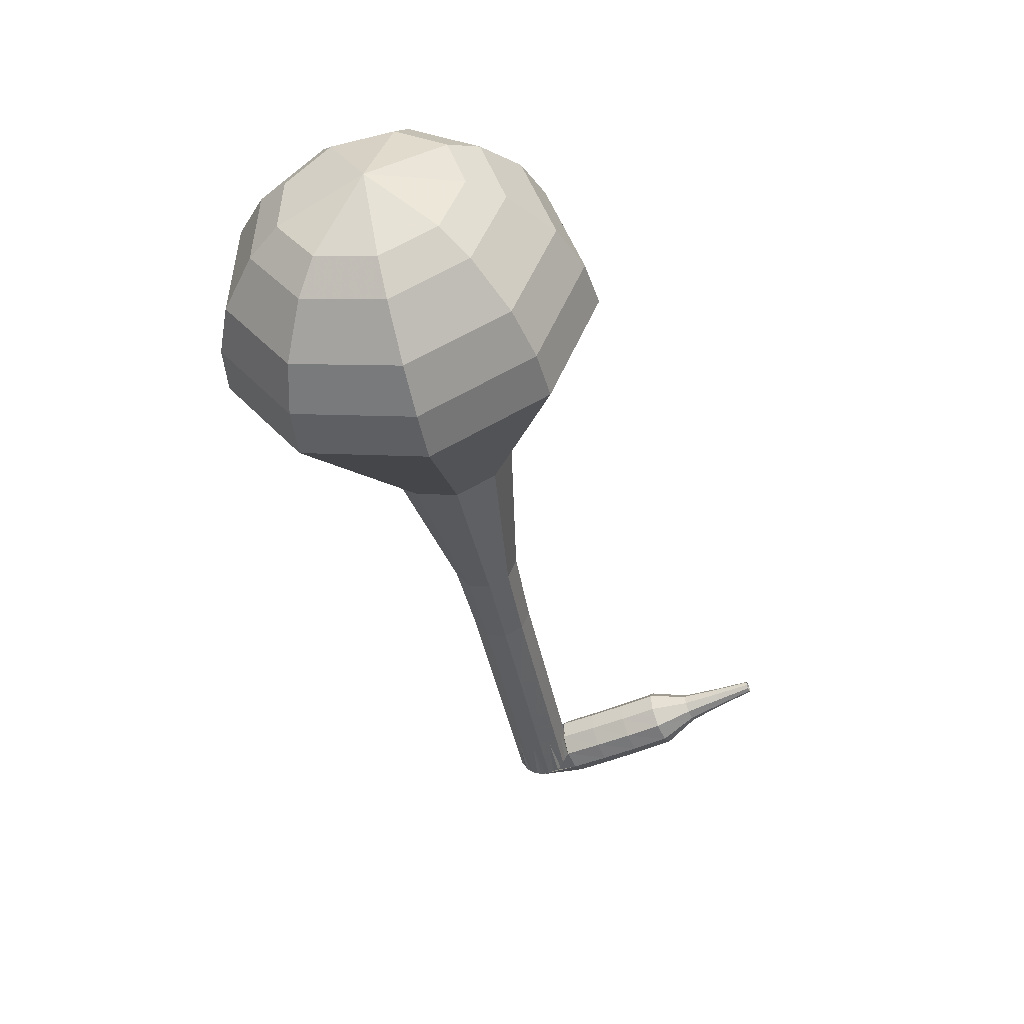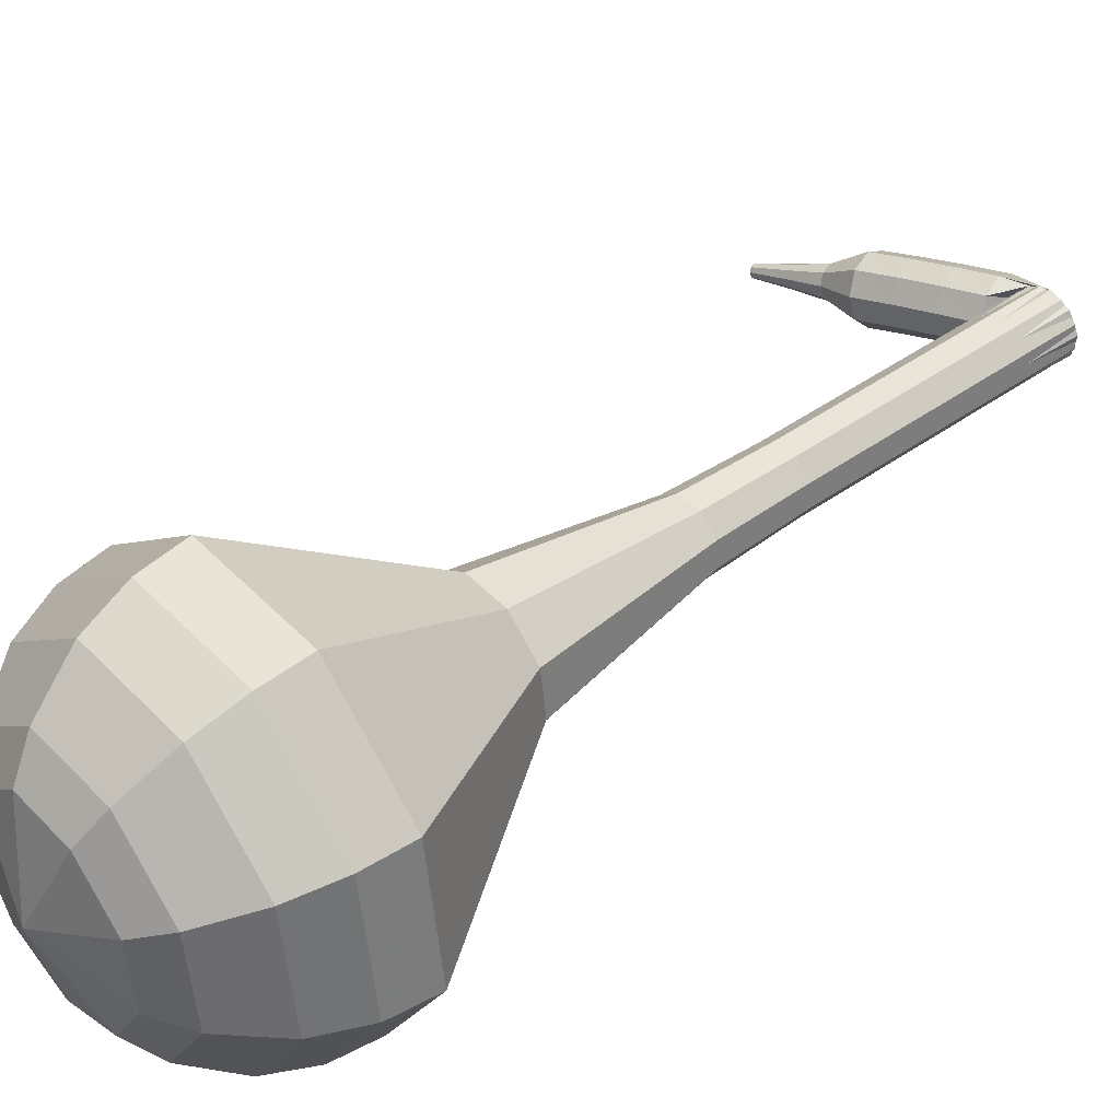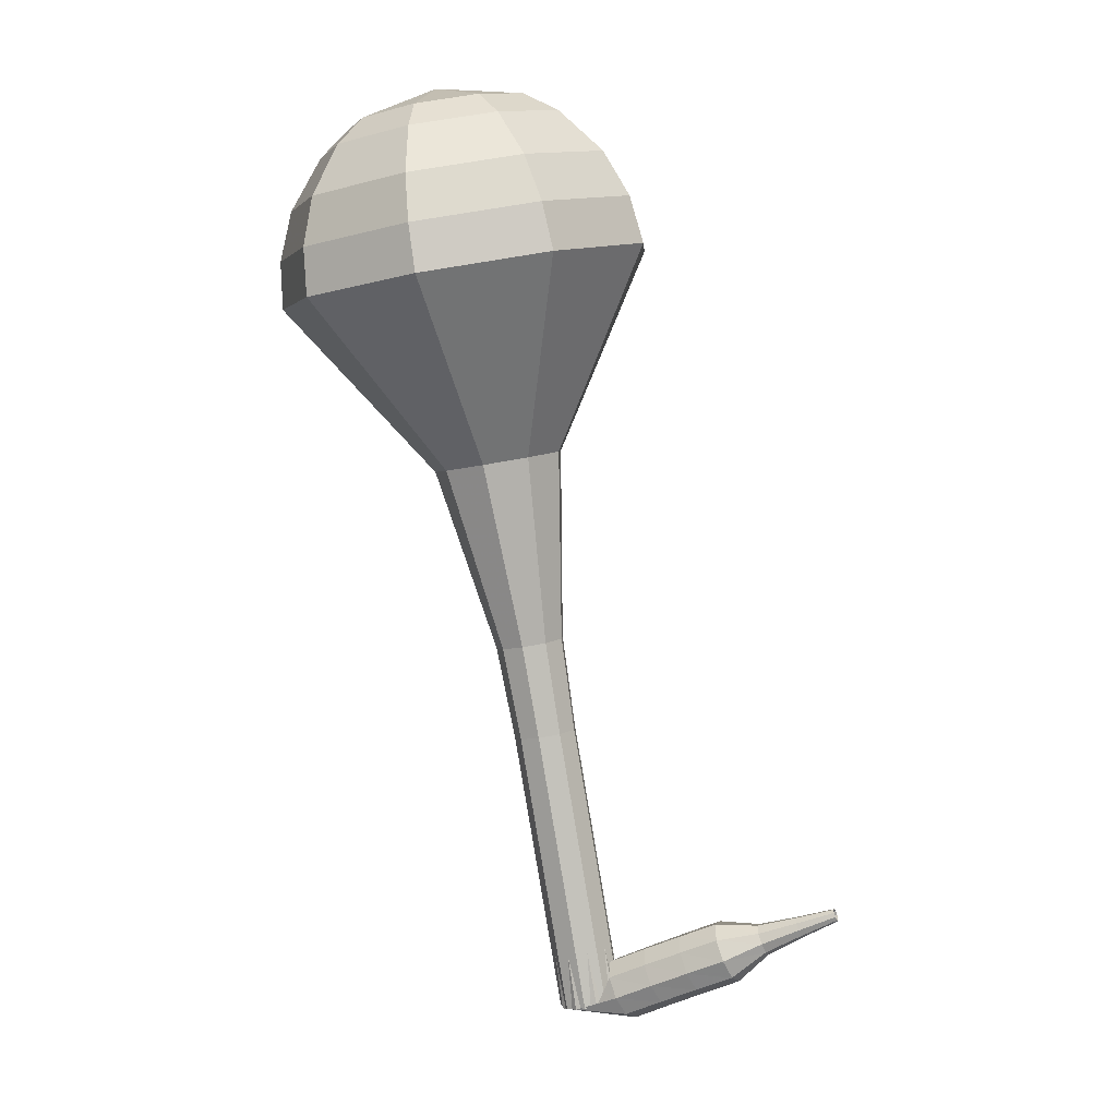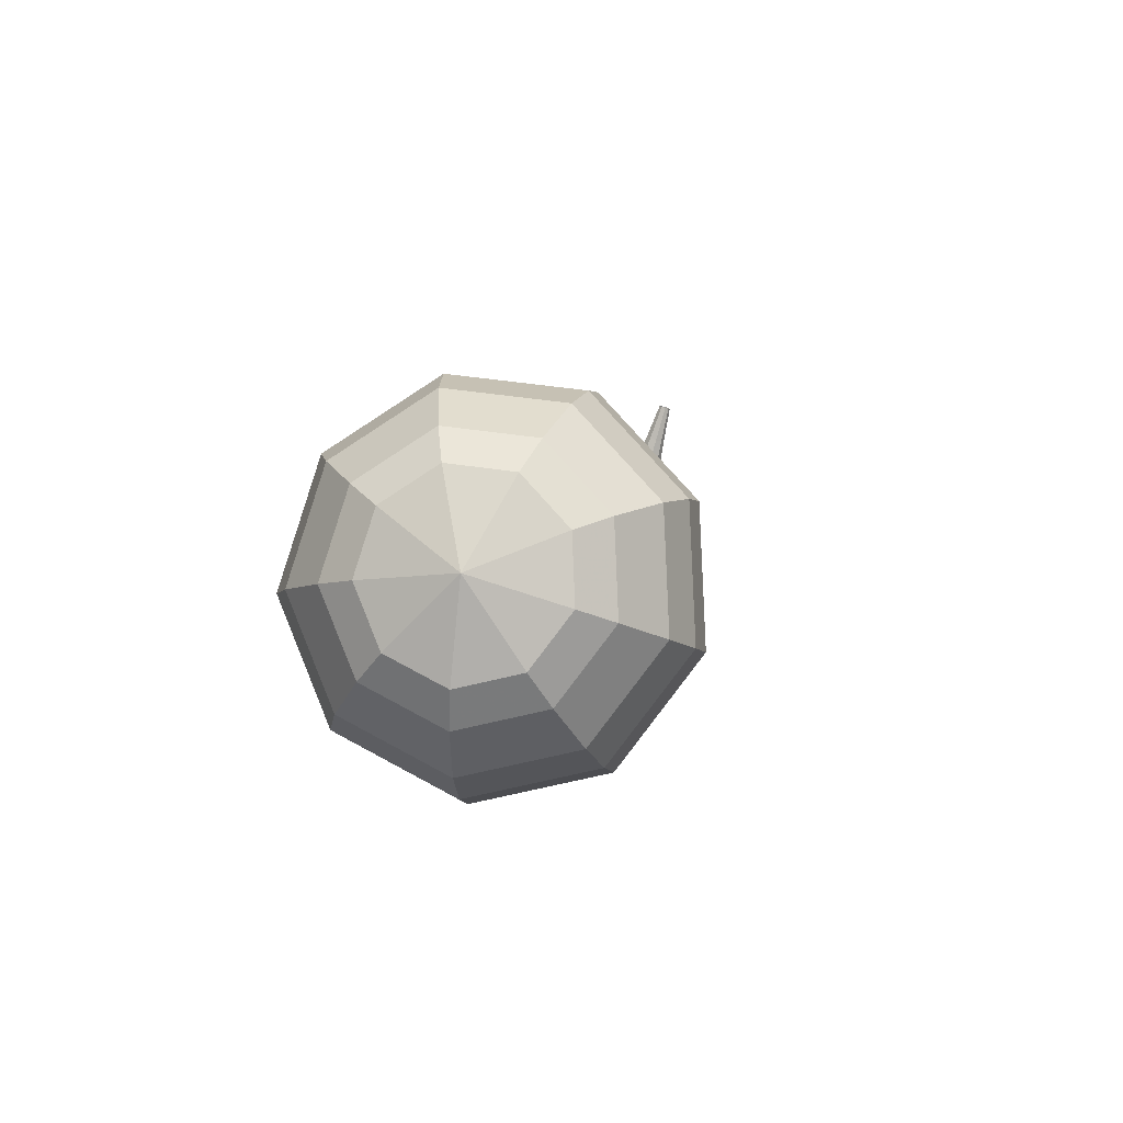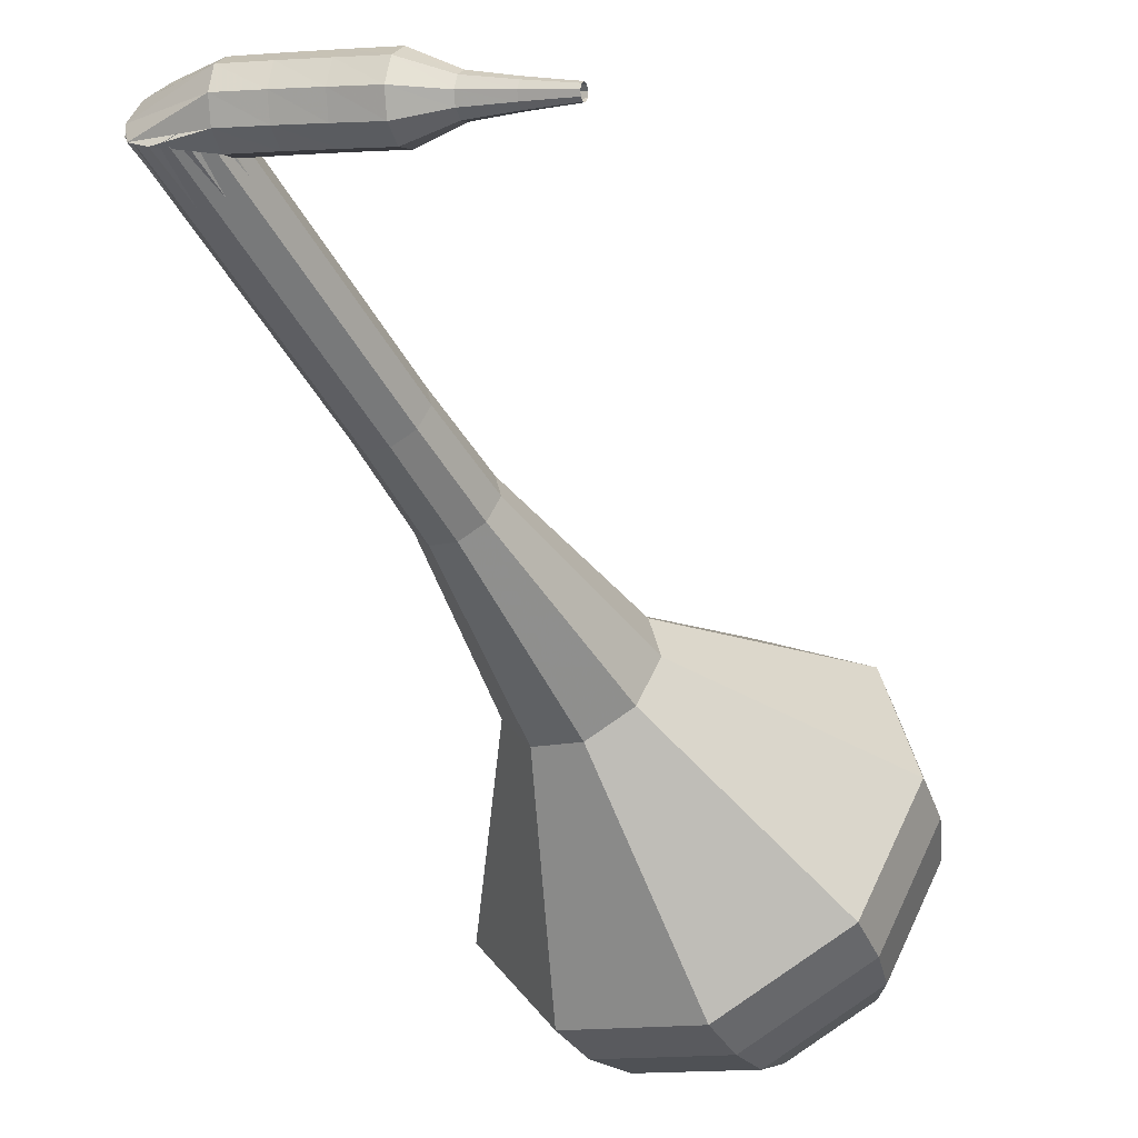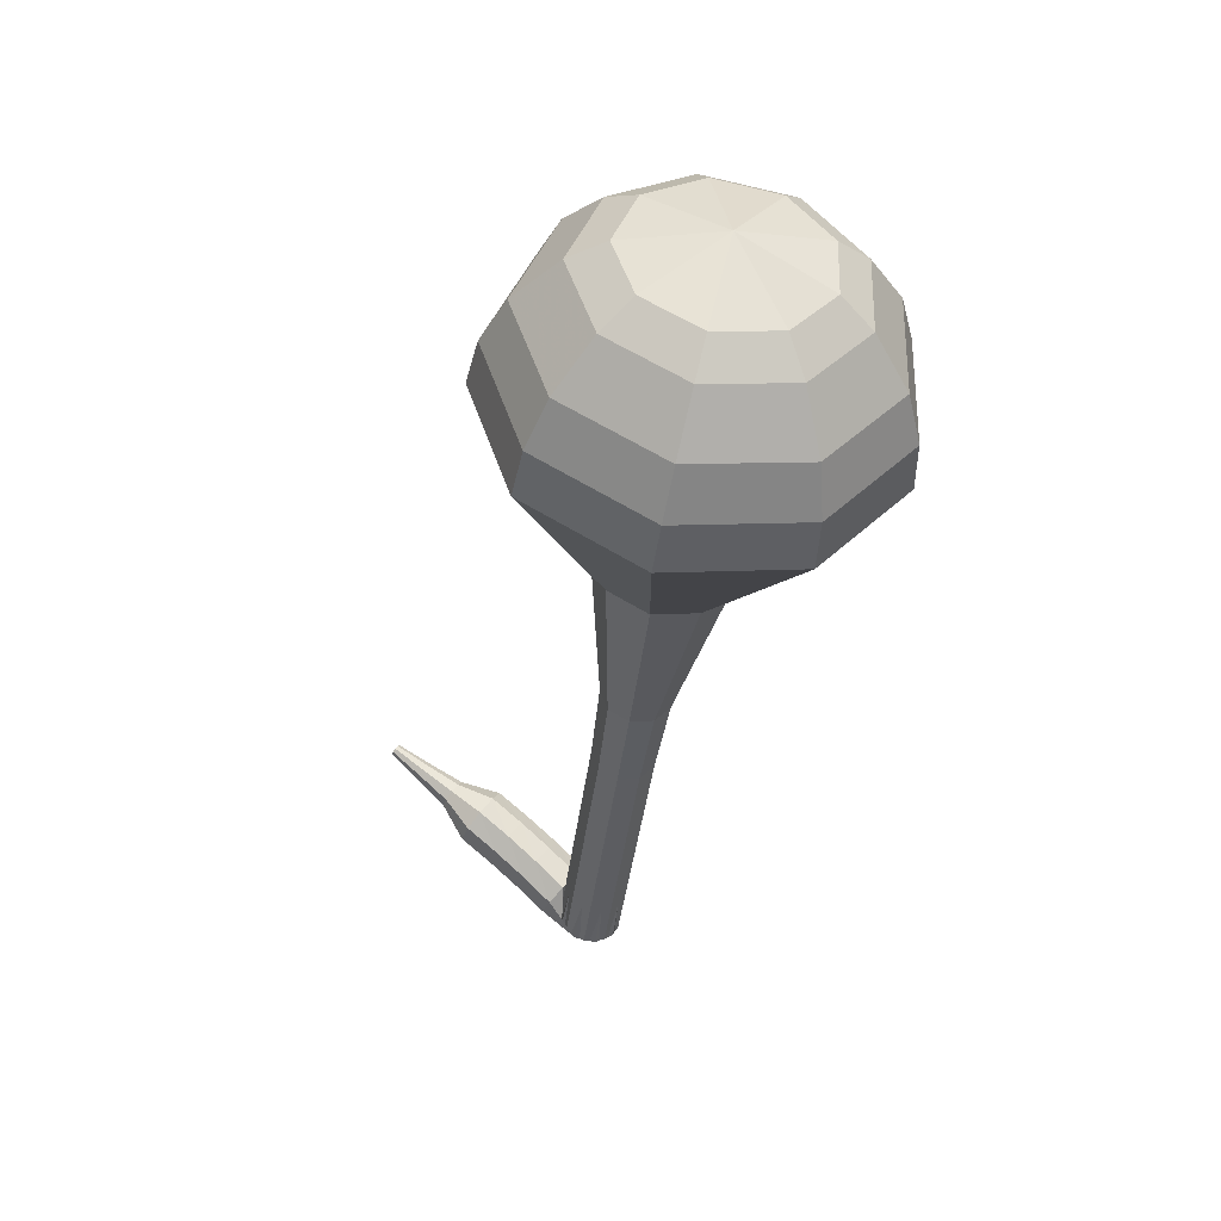
<metadata>
{"format":"obj","ext":"obj","renderer":"f3d","projection":"perspective","resolution":1024,"background":"white","views":[{"elev":50.2,"azim":-170.2,"up":"+Z"},{"elev":42.1,"azim":60.8,"up":"+Y"},{"elev":9.8,"azim":-150.3,"up":"+Z"},{"elev":77.2,"azim":125.7,"up":"+Z"},{"elev":-46.0,"azim":-141.4,"up":"+Y"},{"elev":39.9,"azim":48.8,"up":"+Z"}]}
</metadata>
<code>
g tube1
v 159.9 142 127.5
v 163.1 143 126.9
v 164.9 145.9 126.6
v 164.4 149.2 126.7
v 162 151.5 127.2
v 158.7 151.7 127.8
v 156 149.6 128.4
v 155.3 146.3 128.5
v 156.8 143.3 128.1
v 159.9 142 127.5
v 160.1 143.3 128.4
v 162.5 144.1 128
v 163.8 146.2 127.7
v 163.5 148.6 127.8
v 161.7 150.3 128.2
v 159.2 150.4 128.7
v 157.3 148.9 129.1
v 156.8 146.5 129.1
v 157.9 144.3 128.9
v 160.1 143.3 128.4
v 160.5 146.9 129.4
v 160.5 146.9 129.4
v 160.5 146.9 129.4
v 160.5 146.9 129.4
v 160.5 146.9 129.4
v 160.5 146.9 129.4
v 160.5 146.9 129.4
v 160.5 146.9 129.4
v 160.5 146.9 129.4
v 160.5 146.9 129.4
v 153.2 148.5 93.16
v 154 148.2 92.97
v 154.4 147.5 92.86
v 154.3 146.6 92.9
v 153.6 146.1 93.05
v 152.8 146.1 93.26
v 152.2 146.6 93.41
v 152 147.5 93.45
v 152.4 148.2 93.34
v 153.2 148.5 93.16
v 151.6 148.2 93.84
v 151.3 147.8 93.12
v 151.3 147.1 92.74
v 151.5 146.3 92.87
v 151.9 145.8 93.46
v 152.3 145.9 94.23
v 152.4 146.5 94.82
v 152.3 147.3 94.95
v 152 148 94.57
v 151.6 148.2 93.84
v 150.2 147.9 94.51
v 149.9 147.5 93.79
v 149.9 146.8 93.4
v 150.2 146 93.54
v 150.6 145.5 94.13
v 150.9 145.6 94.9
v 151.1 146.2 95.49
v 150.9 147 95.63
v 150.6 147.7 95.24
v 150.2 147.9 94.51
v 148.8 147.5 95.16
v 148.6 147.2 94.43
v 148.6 146.4 94.04
v 148.9 145.6 94.17
v 149.3 145.1 94.77
v 149.6 145.2 95.55
v 149.7 145.8 96.15
v 149.6 146.7 96.28
v 149.2 147.3 95.89
v 148.8 147.5 95.16
v 147.4 147.1 95.78
v 147.2 146.8 95.04
v 147.2 146 94.65
v 147.5 145.2 94.79
v 148 144.8 95.39
v 148.3 144.9 96.17
v 148.4 145.5 96.77
v 148.2 146.3 96.91
v 147.8 146.9 96.52
v 147.4 147.1 95.78
v 146.2 146.1 96.38
v 146.1 145.9 96.01
v 146.2 145.5 95.81
v 146.3 145.2 95.88
v 146.5 144.9 96.18
v 146.7 145 96.58
v 146.7 145.3 96.88
v 146.6 145.7 96.95
v 146.4 146 96.75
v 146.2 146.1 96.38
v 145 145.5 96.97
v 144.9 145.4 96.73
v 144.9 145.1 96.59
v 145 144.8 96.64
v 145.2 144.7 96.84
v 145.3 144.7 97.1
v 145.3 144.9 97.31
v 145.2 145.2 97.35
v 145.1 145.4 97.22
v 145 145.5 96.97
v 143.7 144.9 97.56
v 143.6 144.8 97.41
v 143.7 144.7 97.33
v 143.7 144.5 97.36
v 143.8 144.4 97.48
v 143.9 144.4 97.64
v 143.9 144.6 97.76
v 143.8 144.7 97.79
v 143.8 144.9 97.71
v 143.7 144.9 97.56
f 1 2 12
f 12 11 1
f 2 3 13
f 13 12 2
f 3 4 14
f 14 13 3
f 4 5 15
f 15 14 4
f 5 6 16
f 16 15 5
f 6 7 17
f 17 16 6
f 7 8 18
f 18 17 7
f 8 9 19
f 19 18 8
f 9 10 20
f 20 19 9
f 11 12 22
f 22 21 11
f 12 13 23
f 23 22 12
f 13 14 24
f 24 23 13
f 14 15 25
f 25 24 14
f 15 16 26
f 26 25 15
f 16 17 27
f 27 26 16
f 17 18 28
f 28 27 17
f 18 19 29
f 29 28 18
f 19 20 30
f 30 29 19
f 21 22 32
f 32 31 21
f 22 23 33
f 33 32 22
f 23 24 34
f 34 33 23
f 24 25 35
f 35 34 24
f 25 26 36
f 36 35 25
f 26 27 37
f 37 36 26
f 27 28 38
f 38 37 27
f 28 29 39
f 39 38 28
f 29 30 40
f 40 39 29
f 31 32 42
f 42 41 31
f 32 33 43
f 43 42 32
f 33 34 44
f 44 43 33
f 34 35 45
f 45 44 34
f 35 36 46
f 46 45 35
f 36 37 47
f 47 46 36
f 37 38 48
f 48 47 37
f 38 39 49
f 49 48 38
f 39 40 50
f 50 49 39
f 41 42 52
f 52 51 41
f 42 43 53
f 53 52 42
f 43 44 54
f 54 53 43
f 44 45 55
f 55 54 44
f 45 46 56
f 56 55 45
f 46 47 57
f 57 56 46
f 47 48 58
f 58 57 47
f 48 49 59
f 59 58 48
f 49 50 60
f 60 59 49
f 51 52 62
f 62 61 51
f 52 53 63
f 63 62 52
f 53 54 64
f 64 63 53
f 54 55 65
f 65 64 54
f 55 56 66
f 66 65 55
f 56 57 67
f 67 66 56
f 57 58 68
f 68 67 57
f 58 59 69
f 69 68 58
f 59 60 70
f 70 69 59
f 61 62 72
f 72 71 61
f 62 63 73
f 73 72 62
f 63 64 74
f 74 73 63
f 64 65 75
f 75 74 64
f 65 66 76
f 76 75 65
f 66 67 77
f 77 76 66
f 67 68 78
f 78 77 67
f 68 69 79
f 79 78 68
f 69 70 80
f 80 79 69
f 71 72 82
f 82 81 71
f 72 73 83
f 83 82 72
f 73 74 84
f 84 83 73
f 74 75 85
f 85 84 74
f 75 76 86
f 86 85 75
f 76 77 87
f 87 86 76
f 77 78 88
f 88 87 77
f 78 79 89
f 89 88 78
f 79 80 90
f 90 89 79
f 81 82 92
f 92 91 81
f 82 83 93
f 93 92 82
f 83 84 94
f 94 93 83
f 84 85 95
f 95 94 84
f 85 86 96
f 96 95 85
f 86 87 97
f 97 96 86
f 87 88 98
f 98 97 87
f 88 89 99
f 99 98 88
f 89 90 100
f 100 99 89
f 91 92 102
f 102 101 91
f 92 93 103
f 103 102 92
f 93 94 104
f 104 103 93
f 94 95 105
f 105 104 94
f 95 96 106
f 106 105 95
f 96 97 107
f 107 106 96
f 97 98 108
f 108 107 97
f 98 99 109
f 109 108 98
f 99 100 110
f 110 109 99
v 153.2 146 93.16
v 154 146.3 93
v 154.4 147 92.91
v 154.3 147.8 92.94
v 153.7 148.4 93.07
v 152.8 148.4 93.24
v 152.2 147.9 93.37
v 152 147.1 93.4
v 152.4 146.3 93.31
v 153.2 146 93.16
v 153.9 146 96.76
v 154.7 146.2 96.6
v 155.1 147 96.52
v 155 147.8 96.55
v 154.4 148.4 96.68
v 153.6 148.4 96.84
v 152.9 147.9 96.97
v 152.7 147.1 97
v 153.1 146.3 96.92
v 153.9 146 96.76
v 154.6 145.9 100.4
v 155.4 146.2 100.2
v 155.9 146.9 100.1
v 155.7 147.8 100.2
v 155.1 148.3 100.3
v 154.3 148.4 100.5
v 153.6 147.9 100.6
v 153.4 147 100.6
v 153.8 146.3 100.5
v 154.6 145.9 100.4
v 155.3 145.9 104
v 156.1 146.2 103.8
v 156.6 146.9 103.7
v 156.5 147.7 103.8
v 155.9 148.3 103.9
v 155 148.4 104.1
v 154.3 147.8 104.2
v 154.2 147 104.2
v 154.6 146.2 104.1
v 155.3 145.9 104
v 156 145.8 107.6
v 156.9 146 107.4
v 157.4 146.8 107.3
v 157.3 147.8 107.3
v 156.6 148.4 107.5
v 155.7 148.4 107.7
v 155 147.9 107.8
v 154.8 146.9 107.8
v 155.2 146.1 107.8
v 156 145.8 107.6
v 157.4 144.5 114.8
v 159.1 145 114.5
v 160 146.5 114.3
v 159.8 148.3 114.3
v 158.5 149.5 114.6
v 156.8 149.5 115
v 155.4 148.5 115.2
v 155 146.7 115.3
v 155.8 145.1 115.1
v 157.4 144.5 114.8
v 158.7 139.5 122
v 163.5 141.1 121.1
v 166.2 145.4 120.5
v 165.5 150.5 120.7
v 161.8 153.9 121.5
v 156.8 154.2 122.5
v 152.8 151 123.3
v 151.7 146 123.5
v 154 141.5 122.9
v 158.7 139.5 122
v 159 139.7 123.8
v 163.7 141.2 122.9
v 166.3 145.4 122.4
v 165.7 150.3 122.6
v 162.1 153.7 123.3
v 157.2 153.9 124.3
v 153.4 150.9 125.1
v 152.3 146 125.2
v 154.6 141.6 124.8
v 159 139.7 123.8
v 159.5 140.5 125.7
v 163.6 141.8 124.9
v 166 145.6 124.4
v 165.4 150 124.6
v 162.2 153 125.2
v 157.8 153.2 126.1
v 154.4 150.5 126.8
v 153.4 146.1 126.9
v 155.4 142.2 126.5
v 159.5 140.5 125.7
v 159.9 142 127.5
v 163.1 143 126.9
v 164.9 145.9 126.6
v 164.4 149.2 126.7
v 162 151.5 127.2
v 158.7 151.7 127.8
v 156 149.6 128.4
v 155.3 146.3 128.5
v 156.8 143.3 128.1
v 159.9 142 127.5
v 160.1 143.3 128.4
v 162.5 144.1 128
v 163.8 146.2 127.7
v 163.5 148.6 127.8
v 161.7 150.3 128.2
v 159.2 150.4 128.7
v 157.3 148.9 129.1
v 156.8 146.5 129.1
v 157.9 144.3 128.9
v 160.1 143.3 128.4
v 160.5 146.9 129.4
v 160.5 146.9 129.4
v 160.5 146.9 129.4
v 160.5 146.9 129.4
v 160.5 146.9 129.4
v 160.5 146.9 129.4
v 160.5 146.9 129.4
v 160.5 146.9 129.4
v 160.5 146.9 129.4
v 160.5 146.9 129.4
f 111 112 122
f 122 121 111
f 112 113 123
f 123 122 112
f 113 114 124
f 124 123 113
f 114 115 125
f 125 124 114
f 115 116 126
f 126 125 115
f 116 117 127
f 127 126 116
f 117 118 128
f 128 127 117
f 118 119 129
f 129 128 118
f 119 120 130
f 130 129 119
f 121 122 132
f 132 131 121
f 122 123 133
f 133 132 122
f 123 124 134
f 134 133 123
f 124 125 135
f 135 134 124
f 125 126 136
f 136 135 125
f 126 127 137
f 137 136 126
f 127 128 138
f 138 137 127
f 128 129 139
f 139 138 128
f 129 130 140
f 140 139 129
f 131 132 142
f 142 141 131
f 132 133 143
f 143 142 132
f 133 134 144
f 144 143 133
f 134 135 145
f 145 144 134
f 135 136 146
f 146 145 135
f 136 137 147
f 147 146 136
f 137 138 148
f 148 147 137
f 138 139 149
f 149 148 138
f 139 140 150
f 150 149 139
f 141 142 152
f 152 151 141
f 142 143 153
f 153 152 142
f 143 144 154
f 154 153 143
f 144 145 155
f 155 154 144
f 145 146 156
f 156 155 145
f 146 147 157
f 157 156 146
f 147 148 158
f 158 157 147
f 148 149 159
f 159 158 148
f 149 150 160
f 160 159 149
f 151 152 162
f 162 161 151
f 152 153 163
f 163 162 152
f 153 154 164
f 164 163 153
f 154 155 165
f 165 164 154
f 155 156 166
f 166 165 155
f 156 157 167
f 167 166 156
f 157 158 168
f 168 167 157
f 158 159 169
f 169 168 158
f 159 160 170
f 170 169 159
f 161 162 172
f 172 171 161
f 162 163 173
f 173 172 162
f 163 164 174
f 174 173 163
f 164 165 175
f 175 174 164
f 165 166 176
f 176 175 165
f 166 167 177
f 177 176 166
f 167 168 178
f 178 177 167
f 168 169 179
f 179 178 168
f 169 170 180
f 180 179 169
f 171 172 182
f 182 181 171
f 172 173 183
f 183 182 172
f 173 174 184
f 184 183 173
f 174 175 185
f 185 184 174
f 175 176 186
f 186 185 175
f 176 177 187
f 187 186 176
f 177 178 188
f 188 187 177
f 178 179 189
f 189 188 178
f 179 180 190
f 190 189 179
f 181 182 192
f 192 191 181
f 182 183 193
f 193 192 182
f 183 184 194
f 194 193 183
f 184 185 195
f 195 194 184
f 185 186 196
f 196 195 185
f 186 187 197
f 197 196 186
f 187 188 198
f 198 197 187
f 188 189 199
f 199 198 188
f 189 190 200
f 200 199 189
f 191 192 202
f 202 201 191
f 192 193 203
f 203 202 192
f 193 194 204
f 204 203 193
f 194 195 205
f 205 204 194
f 195 196 206
f 206 205 195
f 196 197 207
f 207 206 196
f 197 198 208
f 208 207 197
f 198 199 209
f 209 208 198
f 199 200 210
f 210 209 199
f 201 202 212
f 212 211 201
f 202 203 213
f 213 212 202
f 203 204 214
f 214 213 203
f 204 205 215
f 215 214 204
f 205 206 216
f 216 215 205
f 206 207 217
f 217 216 206
f 207 208 218
f 218 217 207
f 208 209 219
f 219 218 208
f 209 210 220
f 220 219 209
f 211 212 222
f 222 221 211
f 212 213 223
f 223 222 212
f 213 214 224
f 224 223 213
f 214 215 225
f 225 224 214
f 215 216 226
f 226 225 215
f 216 217 227
f 227 226 216
f 217 218 228
f 228 227 217
f 218 219 229
f 229 228 218
f 219 220 230
f 230 229 219
g

</code>
